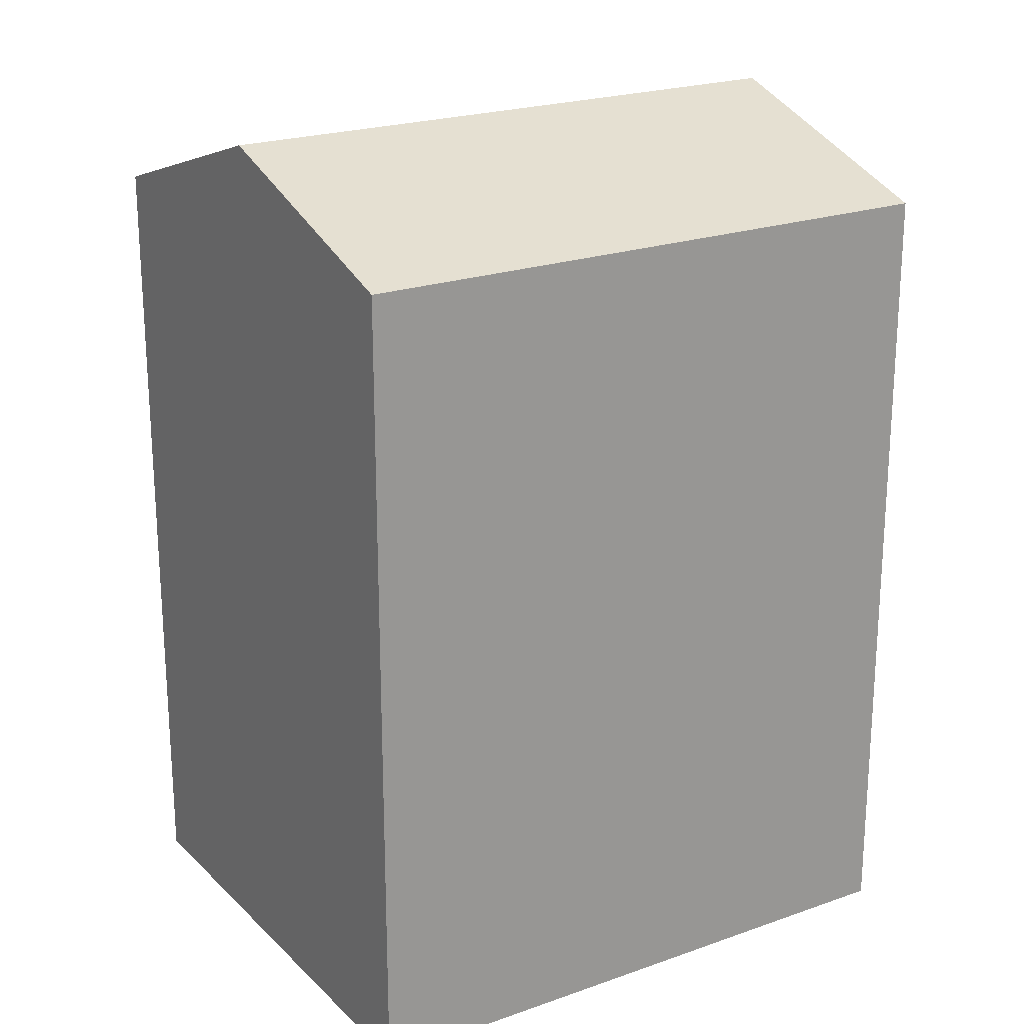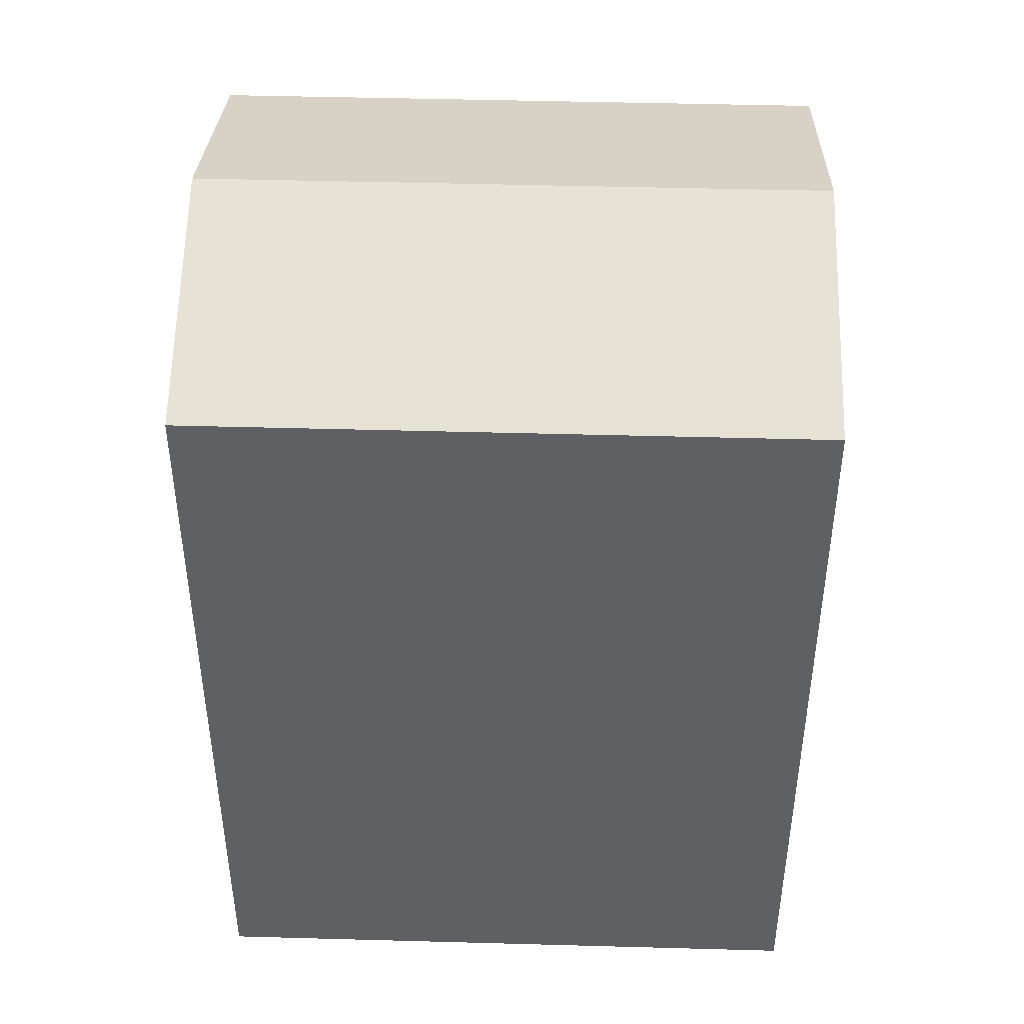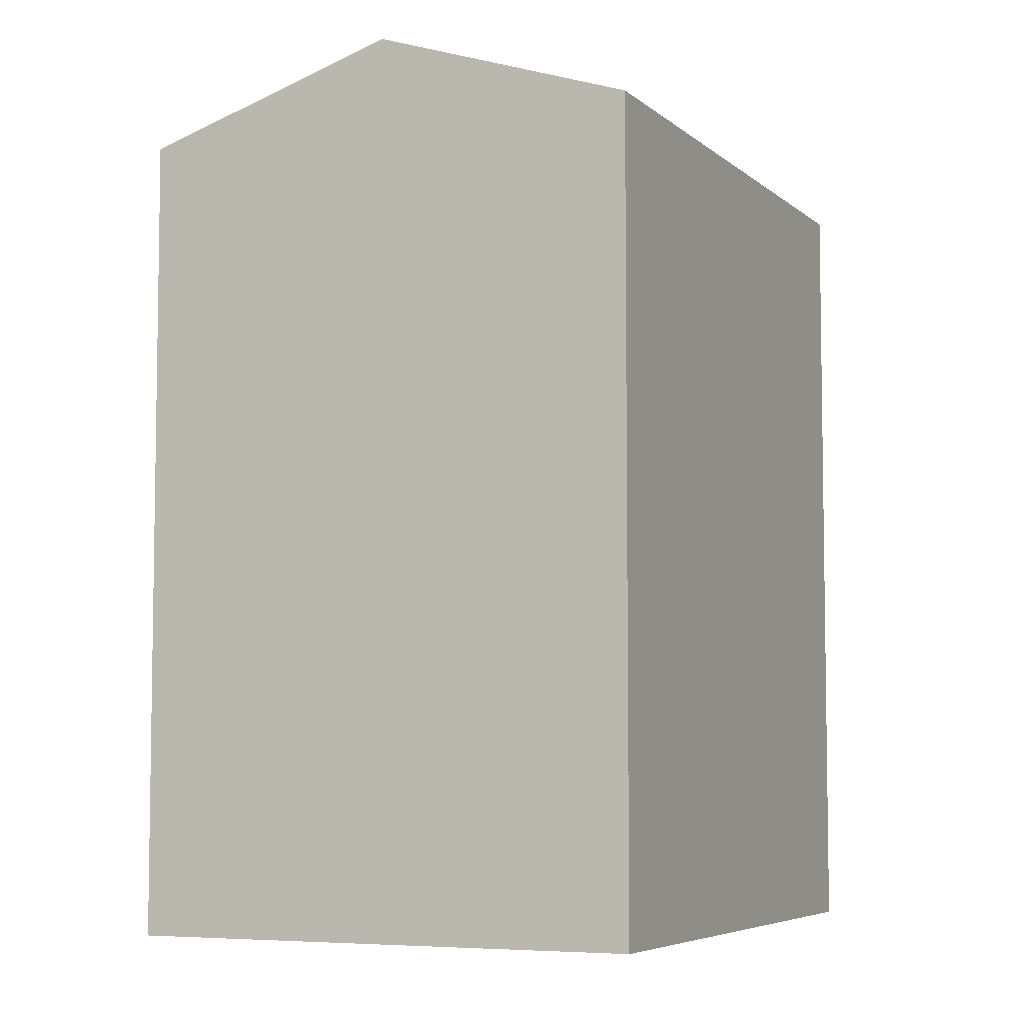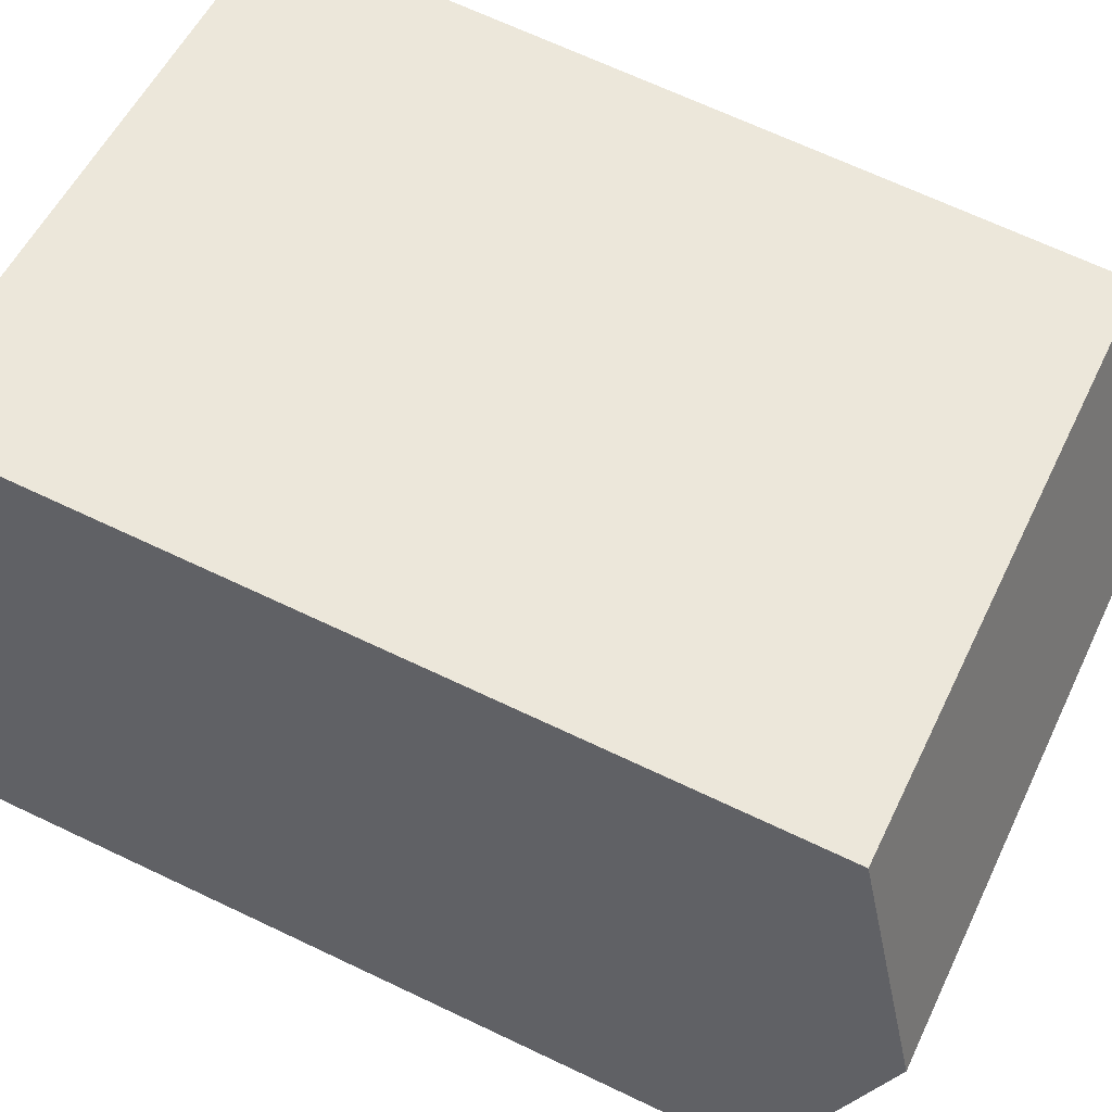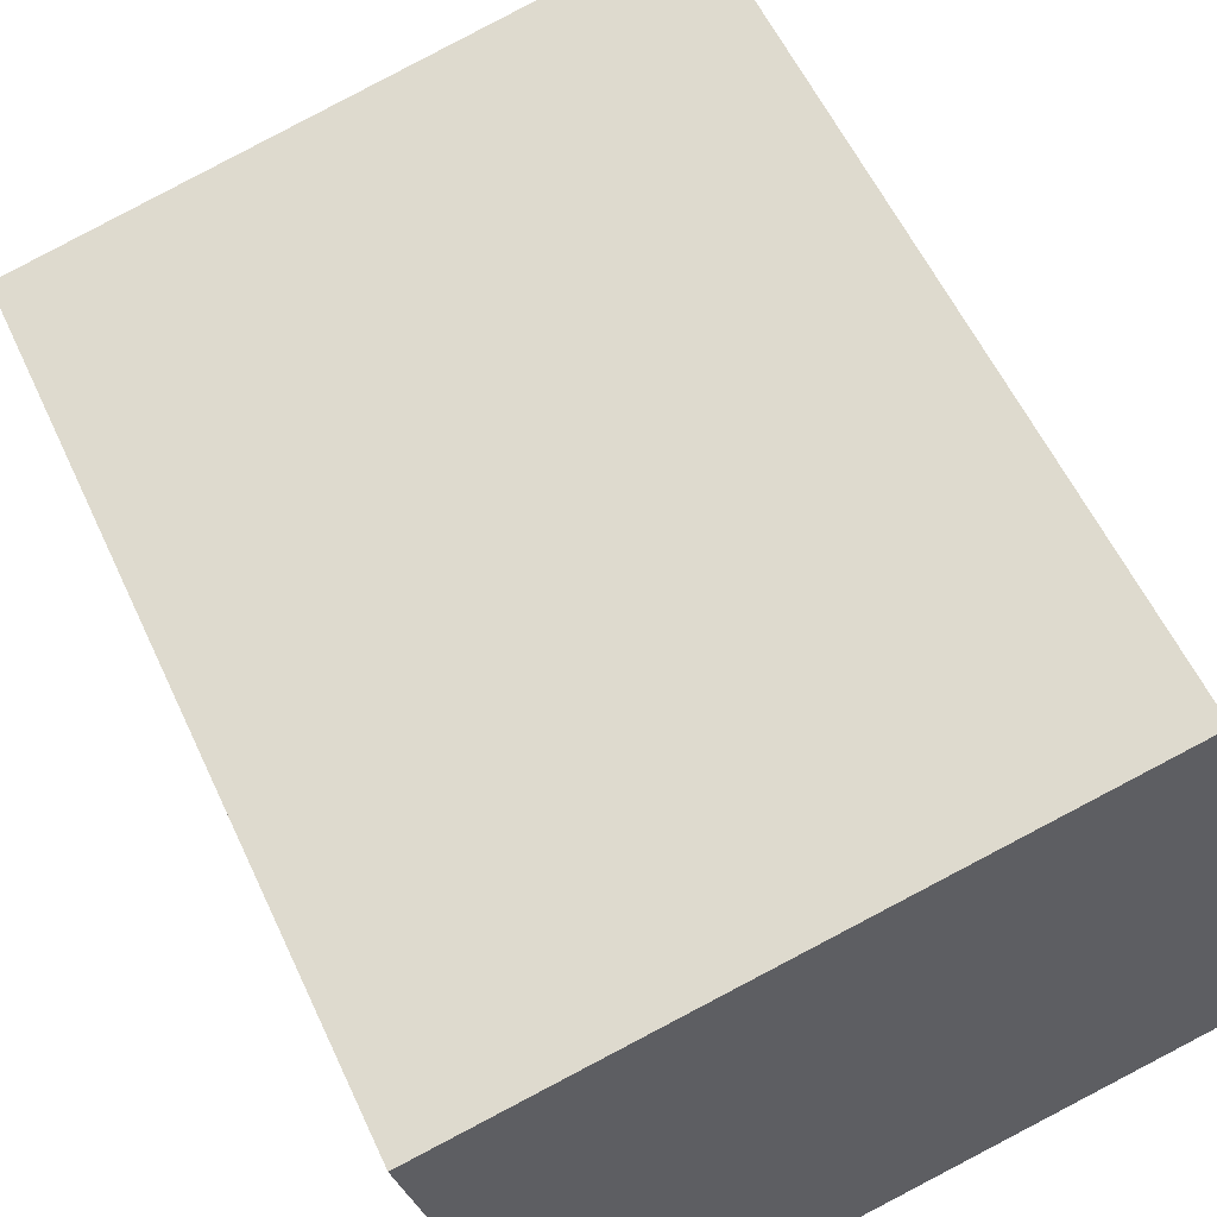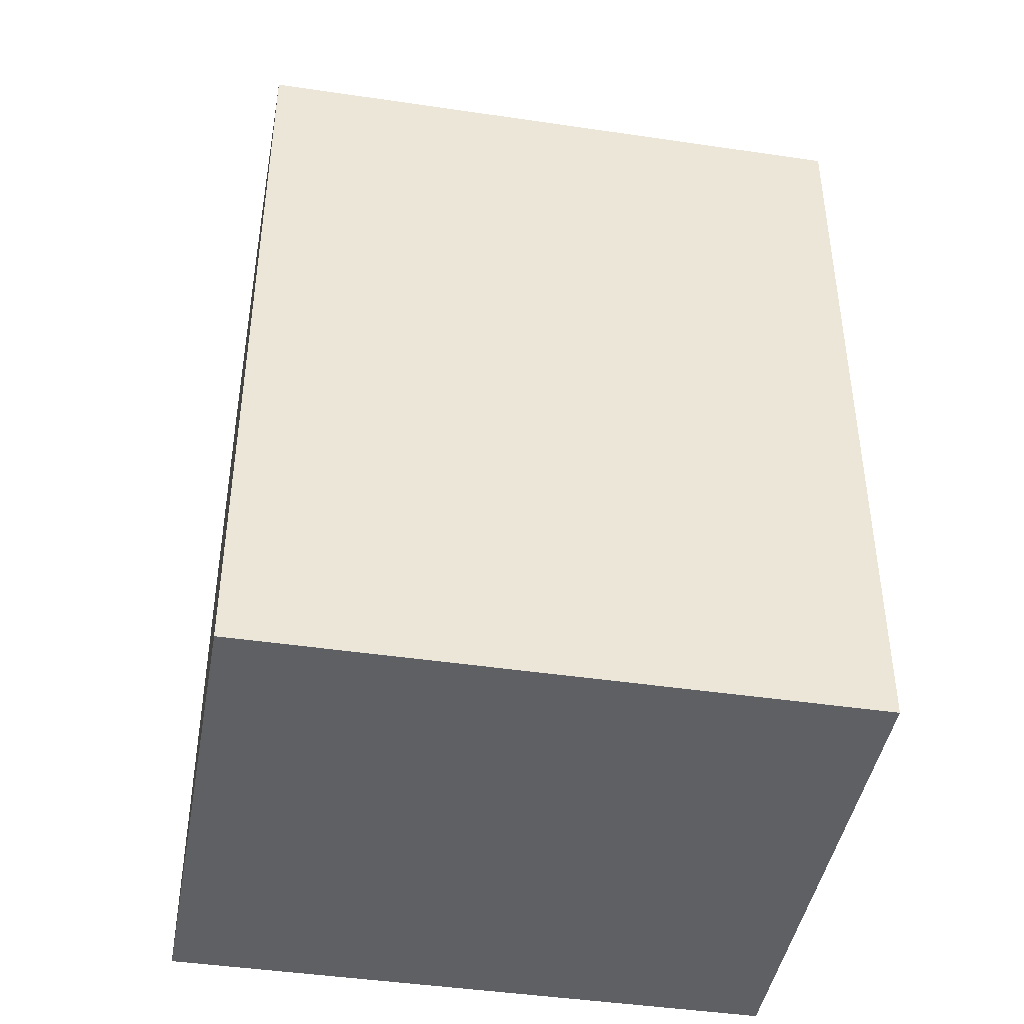
<metadata>
{"format":"obj","ext":"obj","renderer":"f3d","projection":"perspective","resolution":1024,"background":"white","views":[{"elev":21.9,"azim":134.9,"up":"+Y"},{"elev":45.0,"azim":-11.4,"up":"+Y"},{"elev":-5.9,"azim":101.5,"up":"+Y"},{"elev":67.5,"azim":115.5,"up":"+Z"},{"elev":56.7,"azim":-24.5,"up":"+Z"},{"elev":-43.8,"azim":156.9,"up":"+Y"}]}
</metadata>
<code>
v  0.0004457 20.9 -0.0006622
v  17.09 23.07 -2.89
v  1.514 23.07 -6.555
v  15.58 20.9 3.664
v  18.6 20.9 -9.444
v  3.028 20.9 -13.11
v  17.09 1.769e-16 -2.89
v  3.028 8.026e-16 -13.11
v  18.6 5.783e-16 -9.444
v  15.58 -2.244e-16 3.664
v  0 0 0
v  1.514 4.013e-16 -6.554
g defaultobject
f 1 2 3
f 2 1 4
f 3 5 6
f 5 3 2
f 7 8 9
f 8 7 10
f 8 10 11
f 8 11 12
f 5 7 9
f 7 5 10
f 10 5 4
f 4 5 2
f 1 12 11
f 12 1 8
f 8 1 6
f 6 1 3
f 10 1 11
f 1 10 4
f 6 9 8
f 9 6 5

</code>
